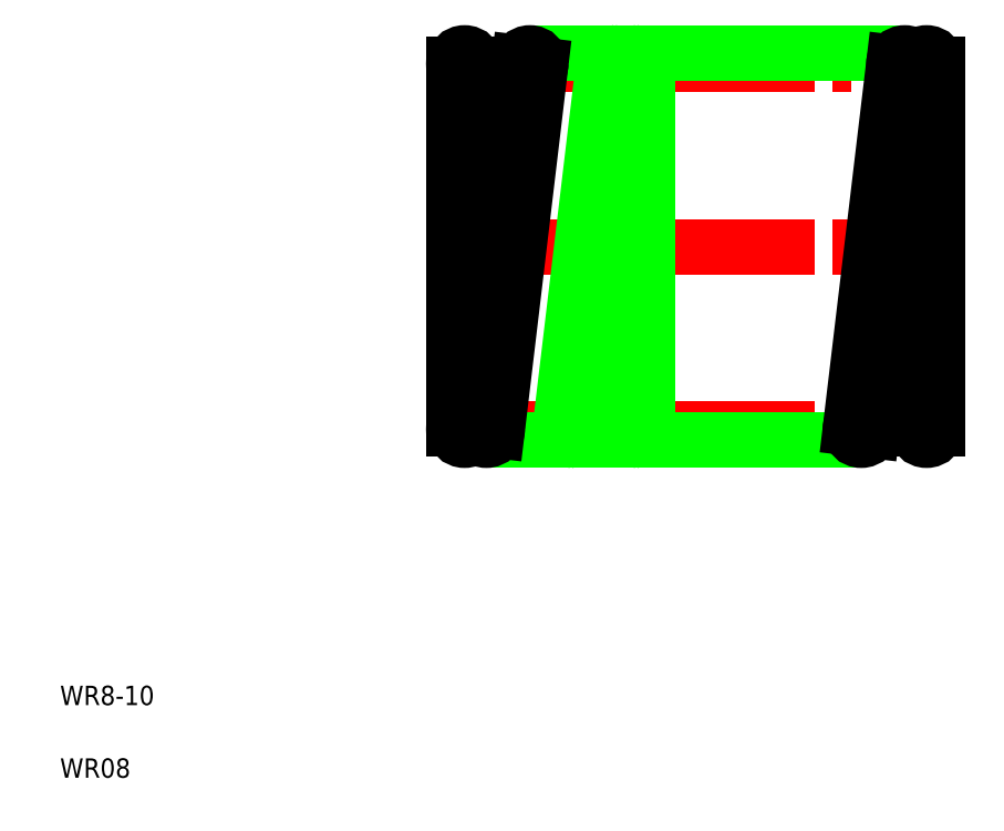
<metadata>
{"format":"dxf","ext":"dxf","renderer":"ezdxf+matplotlib","layout":"modelspace","background":"white","min_lineweight":24,"dpi":150}
</metadata>
<code>
0
SECTION
2
ENTITIES
0
LINE
8
CENTER
10
8.979
20
11.97
30
0
11
19.28
21
11.97
31
0
0
LINE
8
CENTER
10
8.979
20
8.195
30
0
11
19.28
21
8.195
31
0
0
LINE
8
CENTER
10
8.979
20
15.75
30
0
11
19.28
21
15.75
31
0
0
LINE
8
0
10
10.71
20
15.97
30
0
11
18.46
21
15.97
31
0
0
LINE
8
0
10
9.814
20
7.97
30
0
11
17.56
21
7.97
31
0
0
LINE
8
0
10
13.14
20
8.195
30
0
11
13.14
21
15.75
31
0
0
LINE
8
0
10
12.69
20
8.195
30
0
11
12.69
21
15.75
31
0
0
LINE
8
0
10
11.34
20
8.222
30
0
11
12.24
21
15.77
31
0
0
LINE
8
0
10
12.69
20
15.72
30
0
11
11.79
21
8.169
31
0
0
LINE
8
0
10
9.59
20
8.222
30
0
11
10.49
21
15.77
31
0
0
LINE
8
0
10
10.94
20
15.72
30
0
11
10.04
21
8.169
31
0
0
LINE
8
0
10
9.589
20
15.75
30
0
11
9.589
21
8.195
31
0
0
LINE
8
0
10
9.139
20
15.75
30
0
11
9.139
21
8.195
31
0
0
TEXT
8
0
10
1
20
1
30
0
40
0.4
1
WR08
0
TEXT
8
0
10
1
20
2.5
30
0
40
0.4
1
WR8-10
0
CIRCLE
8
0
10
9.364
20
8.195
30
0
40
0.225
0
CIRCLE
8
0
10
9.814
20
8.195
30
0
40
0.225
0
CIRCLE
8
0
10
11.56
20
8.195
30
0
40
0.225
0
CIRCLE
8
0
10
12.91
20
8.195
30
0
40
0.225
0
LINE
8
0
10
9.139
20
11.97
30
0
11
9.139
21
11.97
31
0
0
LINE
8
0
10
9.139
20
13.86
30
0
11
9.139
21
13.86
31
0
0
CIRCLE
8
0
10
9.364
20
15.75
30
0
40
0.225
0
CIRCLE
8
0
10
12.46
20
15.75
30
0
40
0.225
0
CIRCLE
8
0
10
10.71
20
15.75
30
0
40
0.225
0
CIRCLE
8
0
10
12.91
20
15.75
30
0
40
0.225
0
LINE
8
0
10
19.14
20
8.195
30
0
11
19.14
21
15.75
31
0
0
LINE
8
0
10
18.69
20
8.195
30
0
11
18.69
21
15.75
31
0
0
LINE
8
0
10
17.34
20
8.222
30
0
11
18.24
21
15.77
31
0
0
LINE
8
0
10
18.69
20
15.72
30
0
11
17.79
21
8.169
31
0
0
CIRCLE
8
0
10
17.56
20
8.195
30
0
40
0.225
0
CIRCLE
8
0
10
18.91
20
8.195
30
0
40
0.225
0
CIRCLE
8
0
10
18.46
20
15.75
30
0
40
0.225
0
CIRCLE
8
0
10
18.91
20
15.75
30
0
40
0.225
0
ENDSEC
0
EOF

</code>
